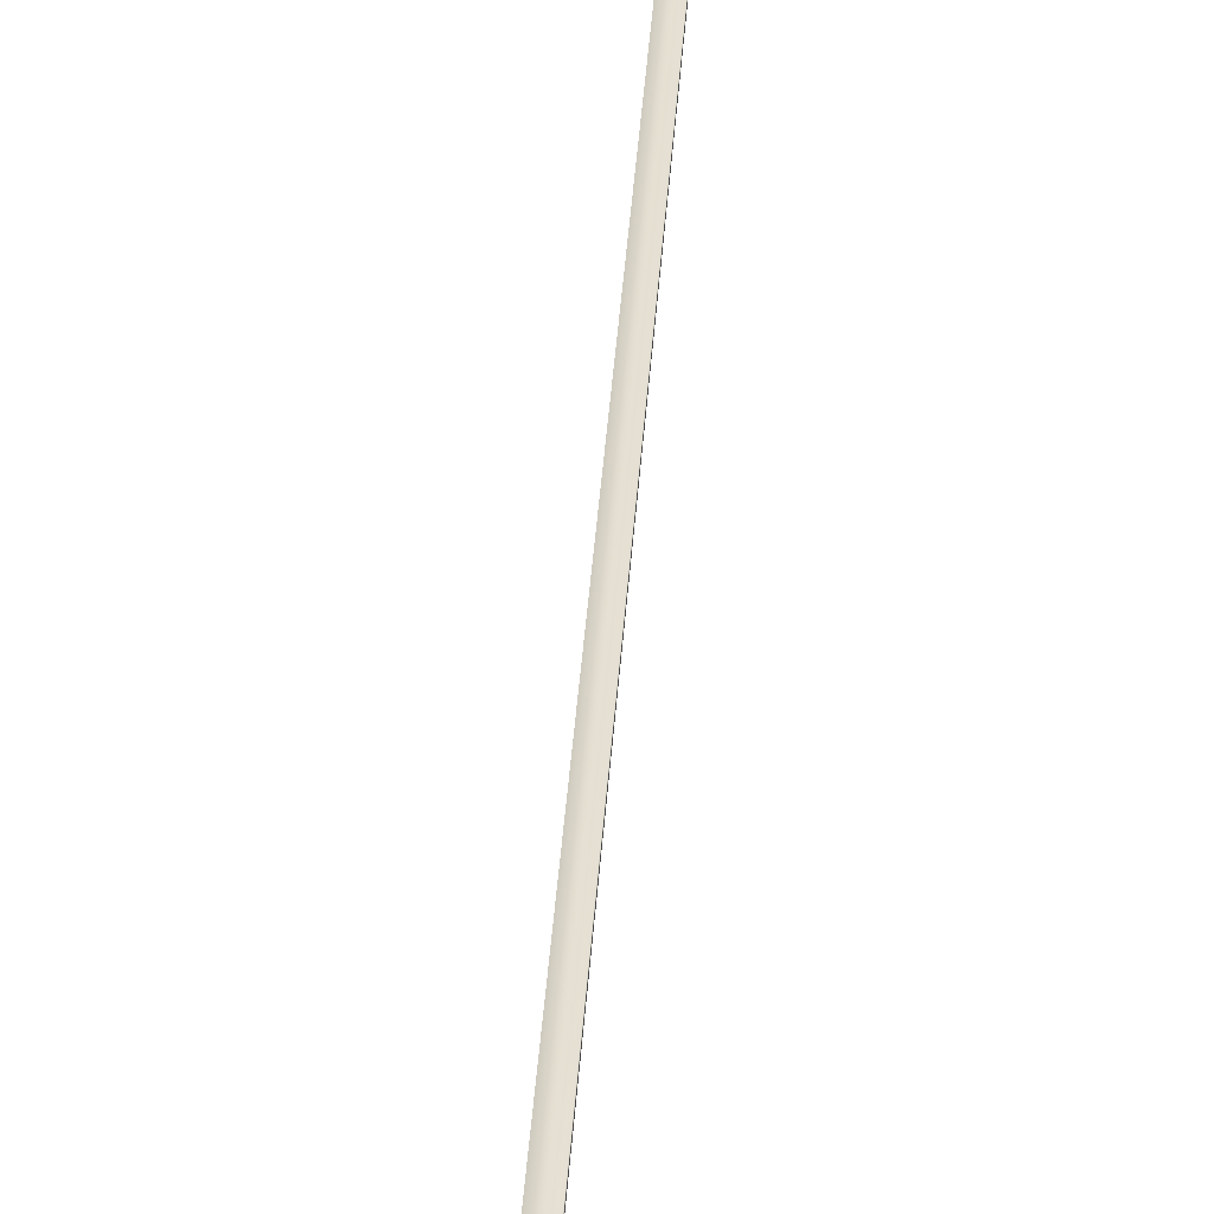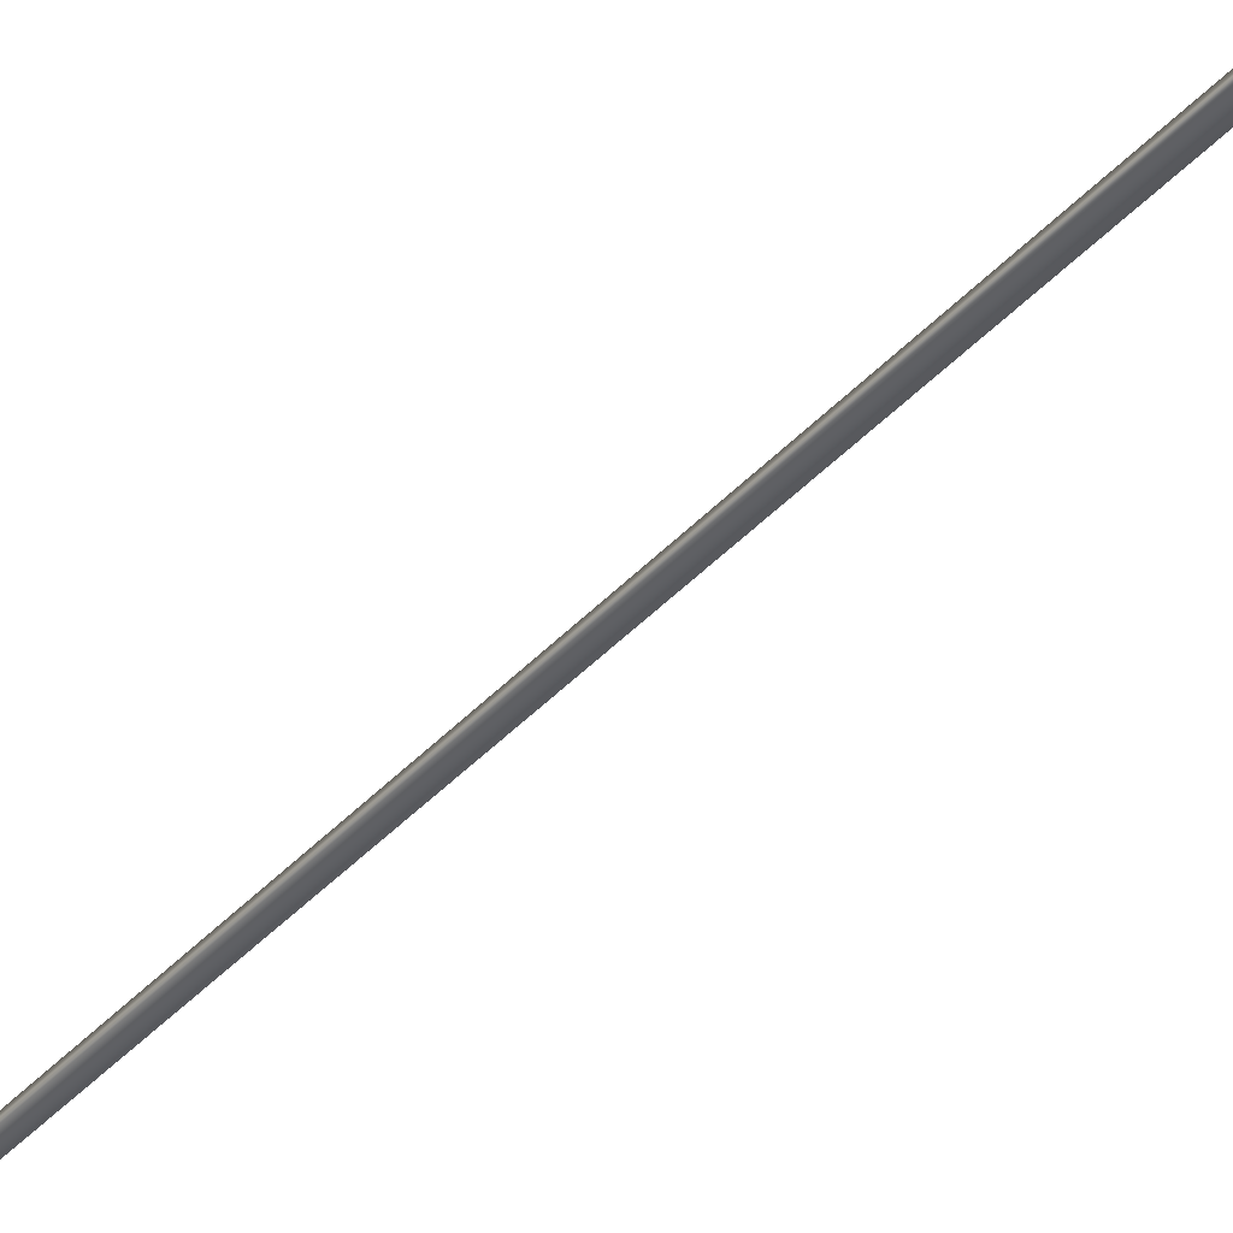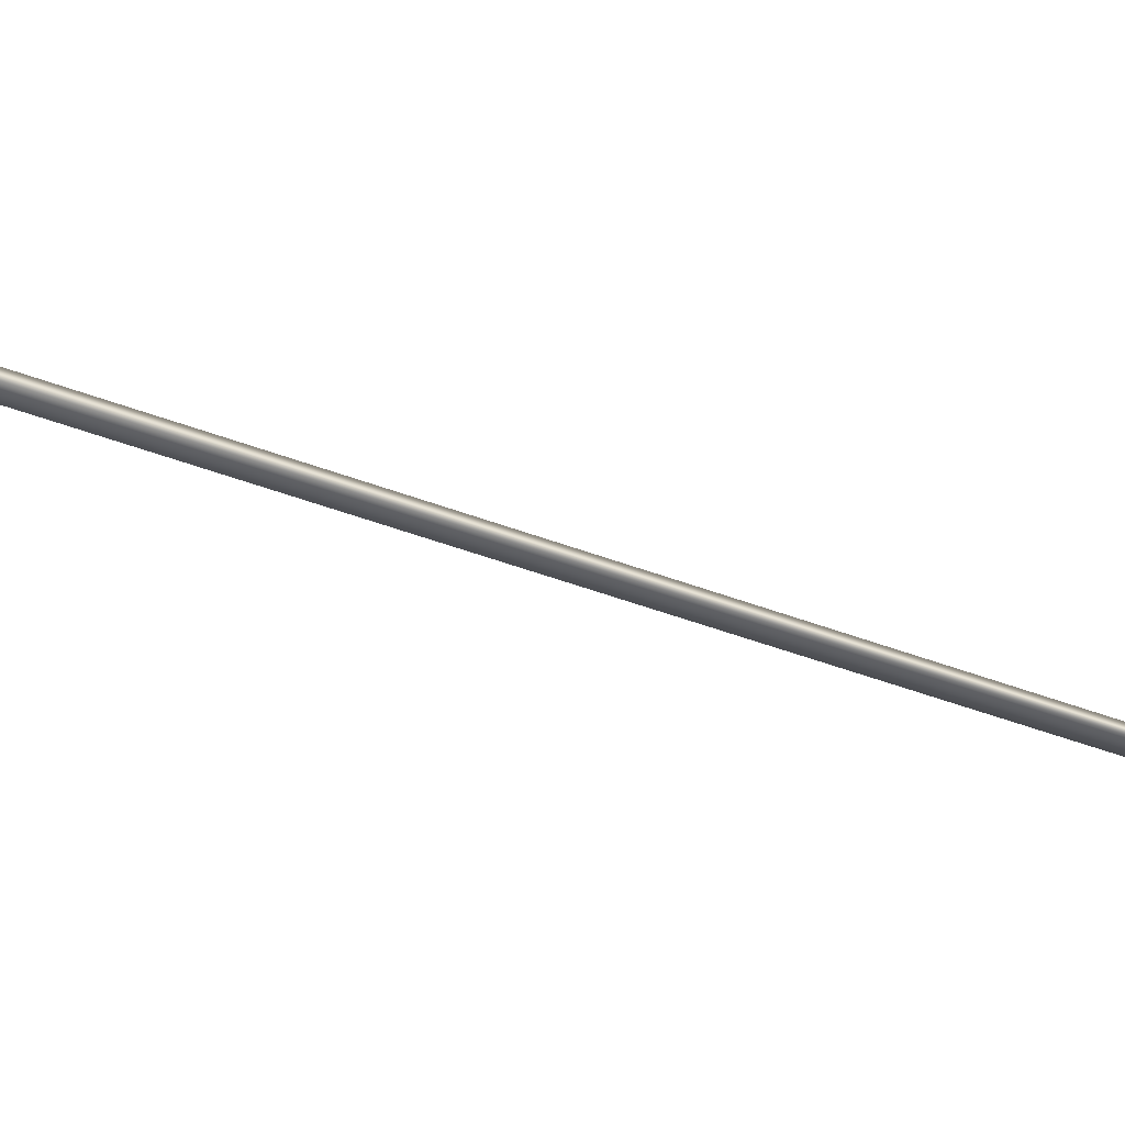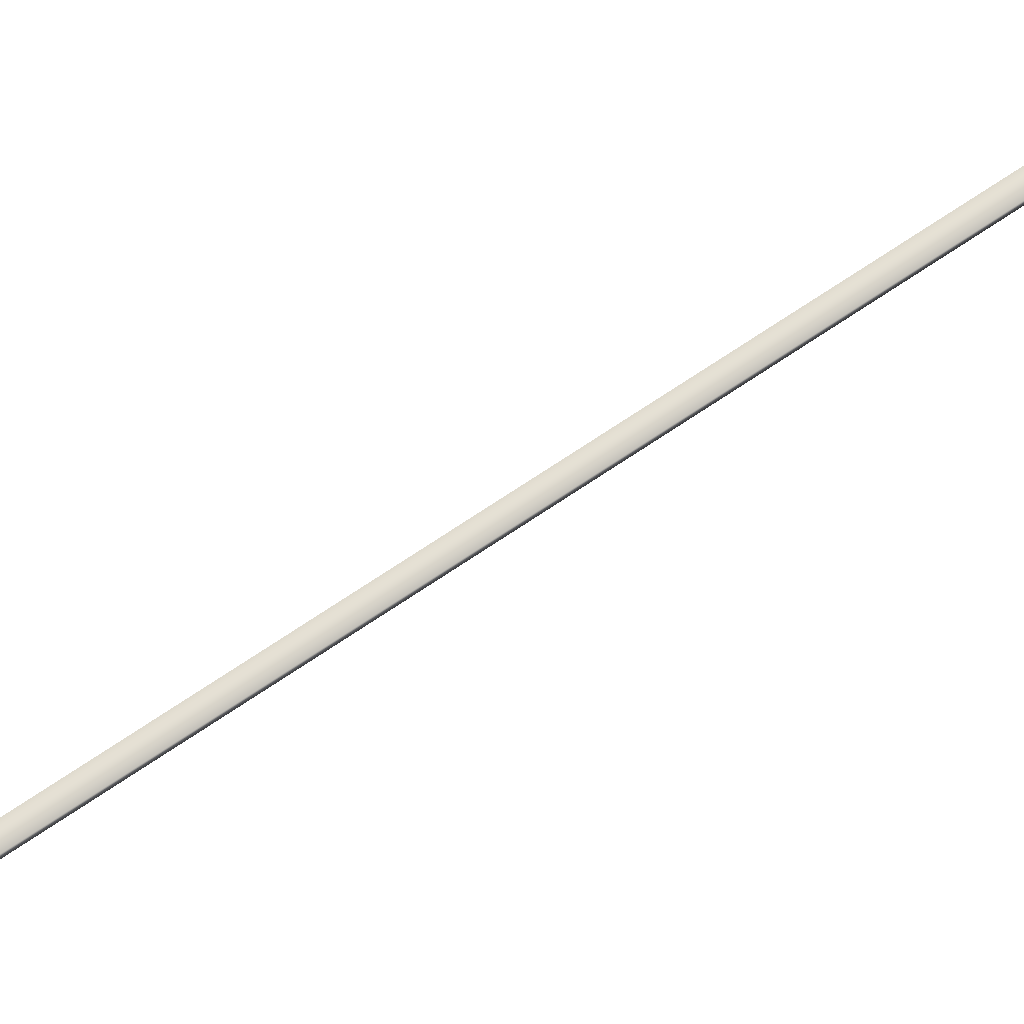
<metadata>
{"format":"obj","ext":"obj","renderer":"f3d","projection":"perspective","resolution":1024,"background":"white","views":[{"elev":36.7,"azim":16.6,"up":"+Y"},{"elev":-40.2,"azim":-24.5,"up":"+Y"},{"elev":-35.9,"azim":74.8,"up":"+Y"},{"elev":69.8,"azim":68.8,"up":"+Y"}]}
</metadata>
<code>
v -41.44 55.65 13.9
v -41.44 55.67 13.9
v -42.33 55.65 10.04
v -42.33 55.67 10.04
v -42.29 55.67 10.03
v -42.29 55.65 10.03
v -41.4 55.65 13.89
v -41.4 55.67 13.89
f 1 2 3
f 3 2 4
f 5 6 4
f 4 6 3
f 7 1 6
f 6 1 3
f 8 5 2
f 2 5 4
f 2 1 8
f 8 1 7
f 8 7 5
f 5 7 6

</code>
